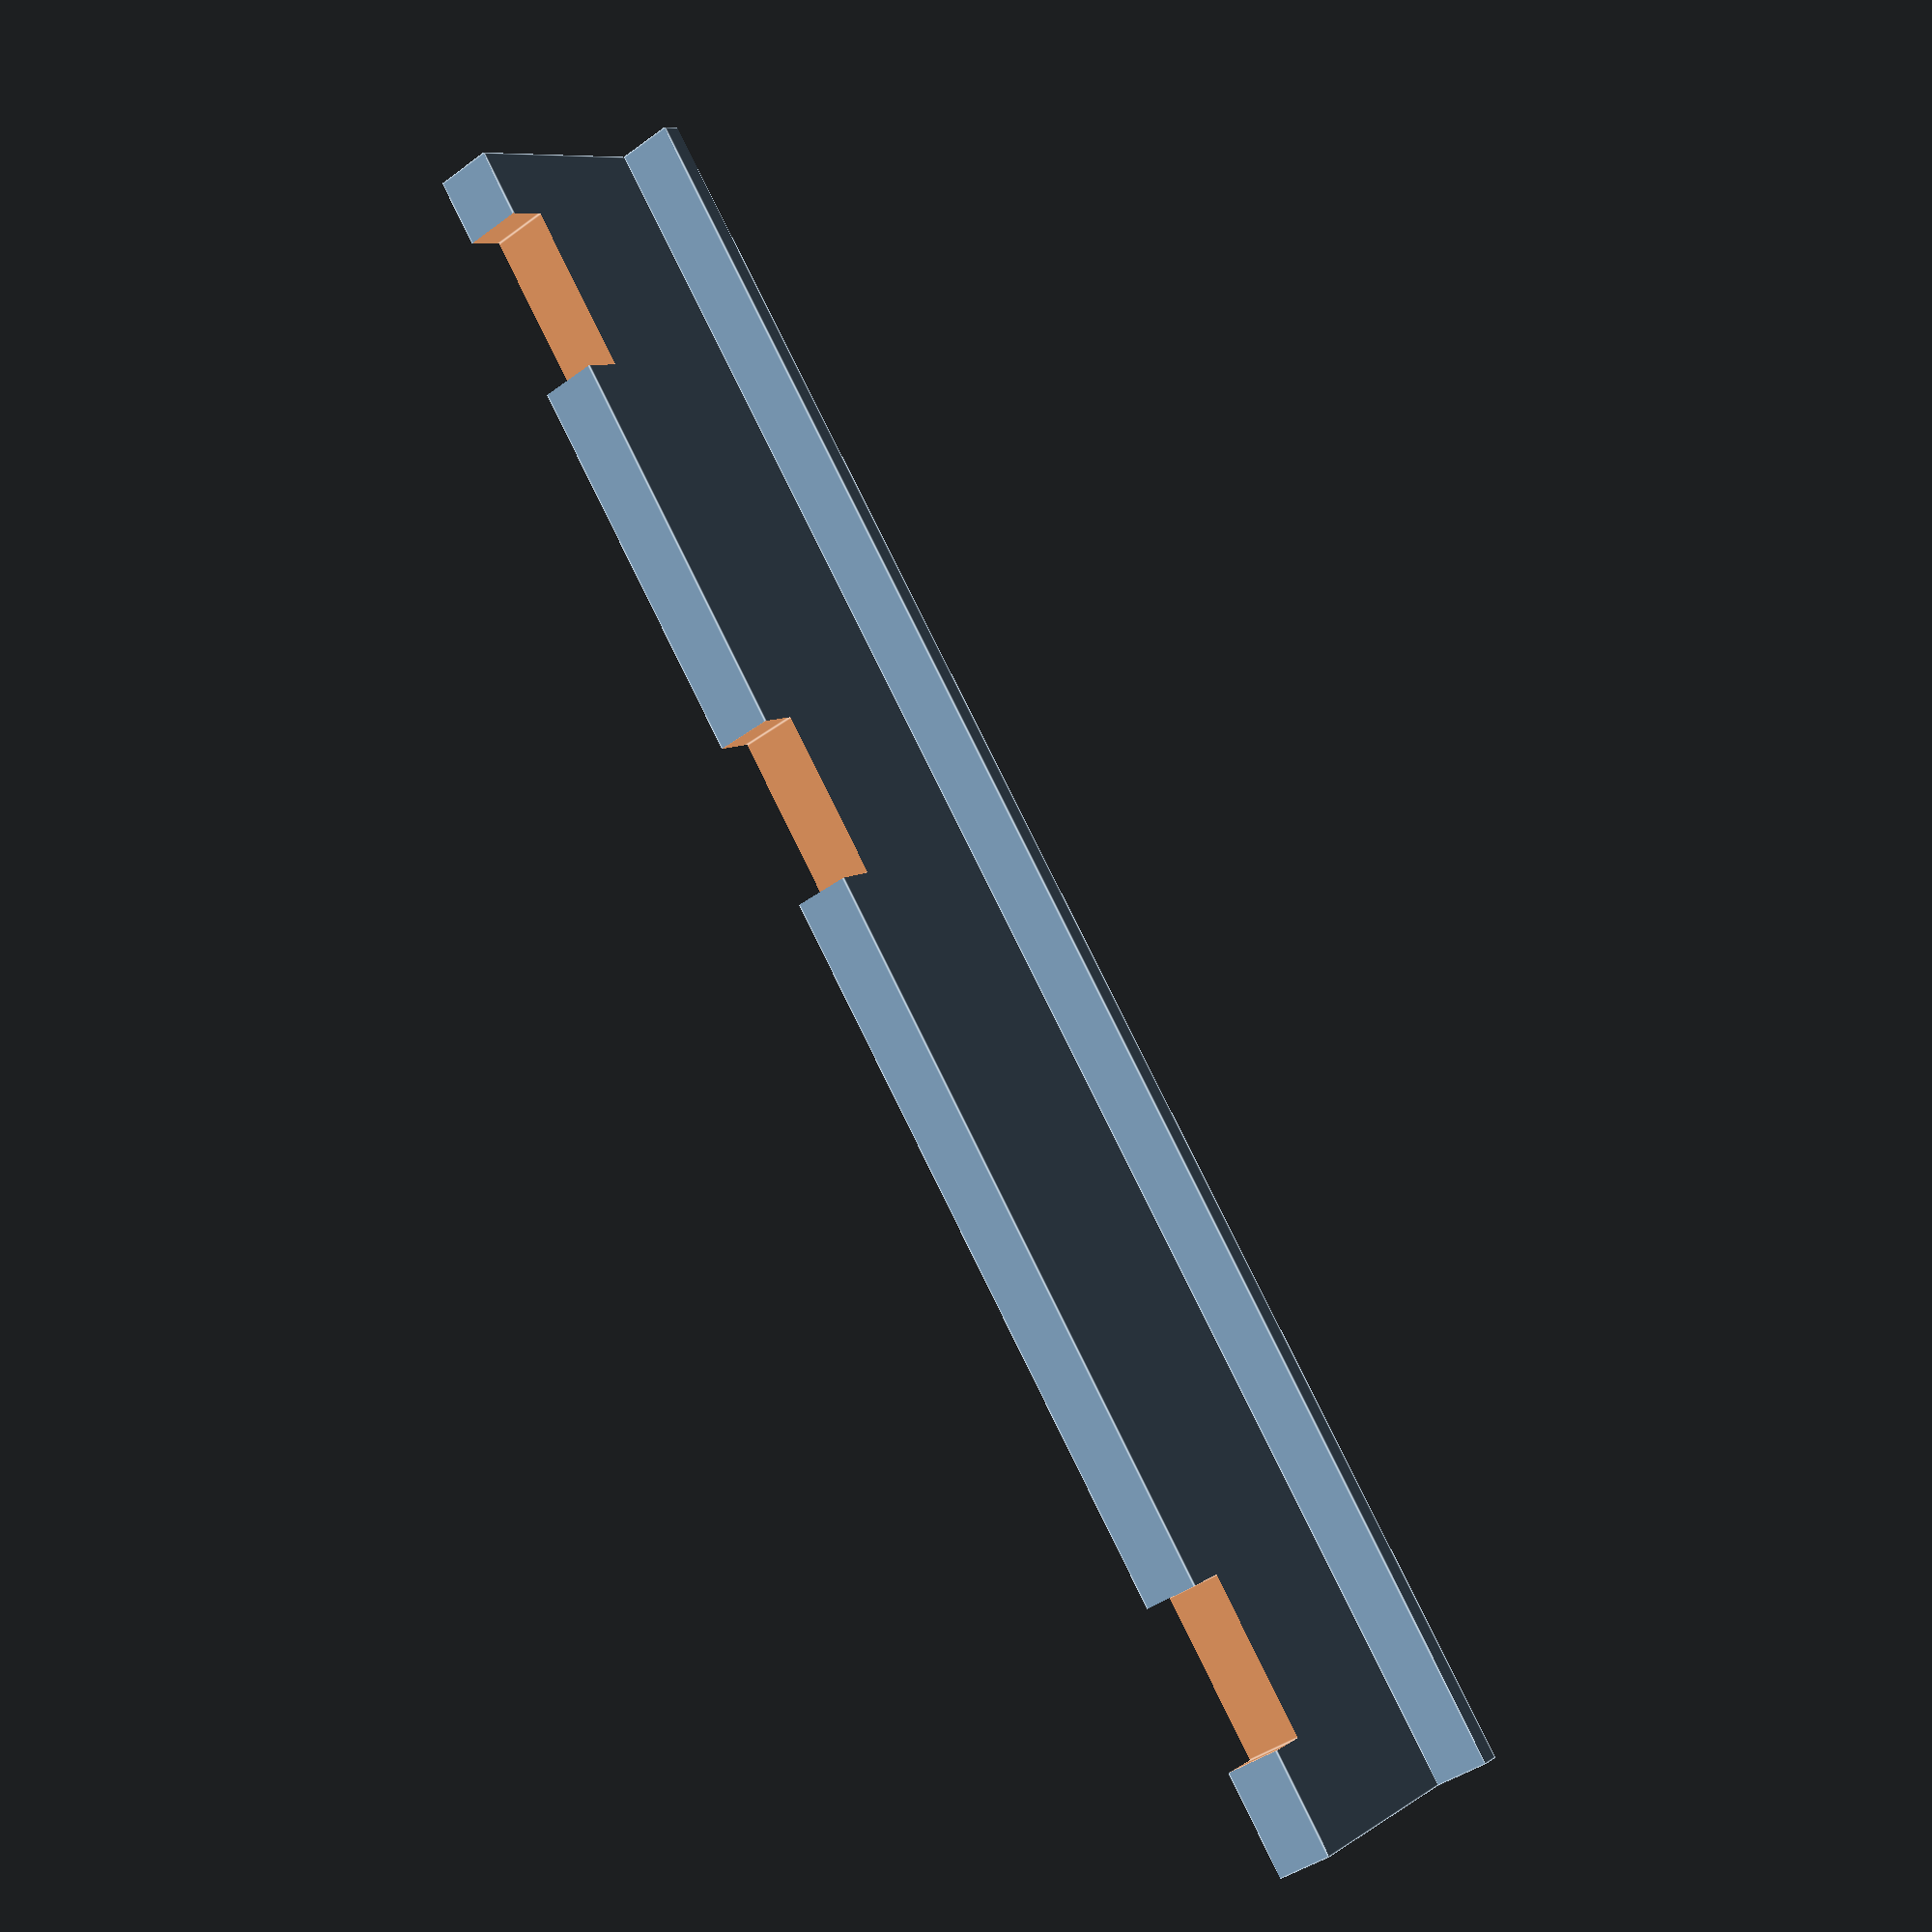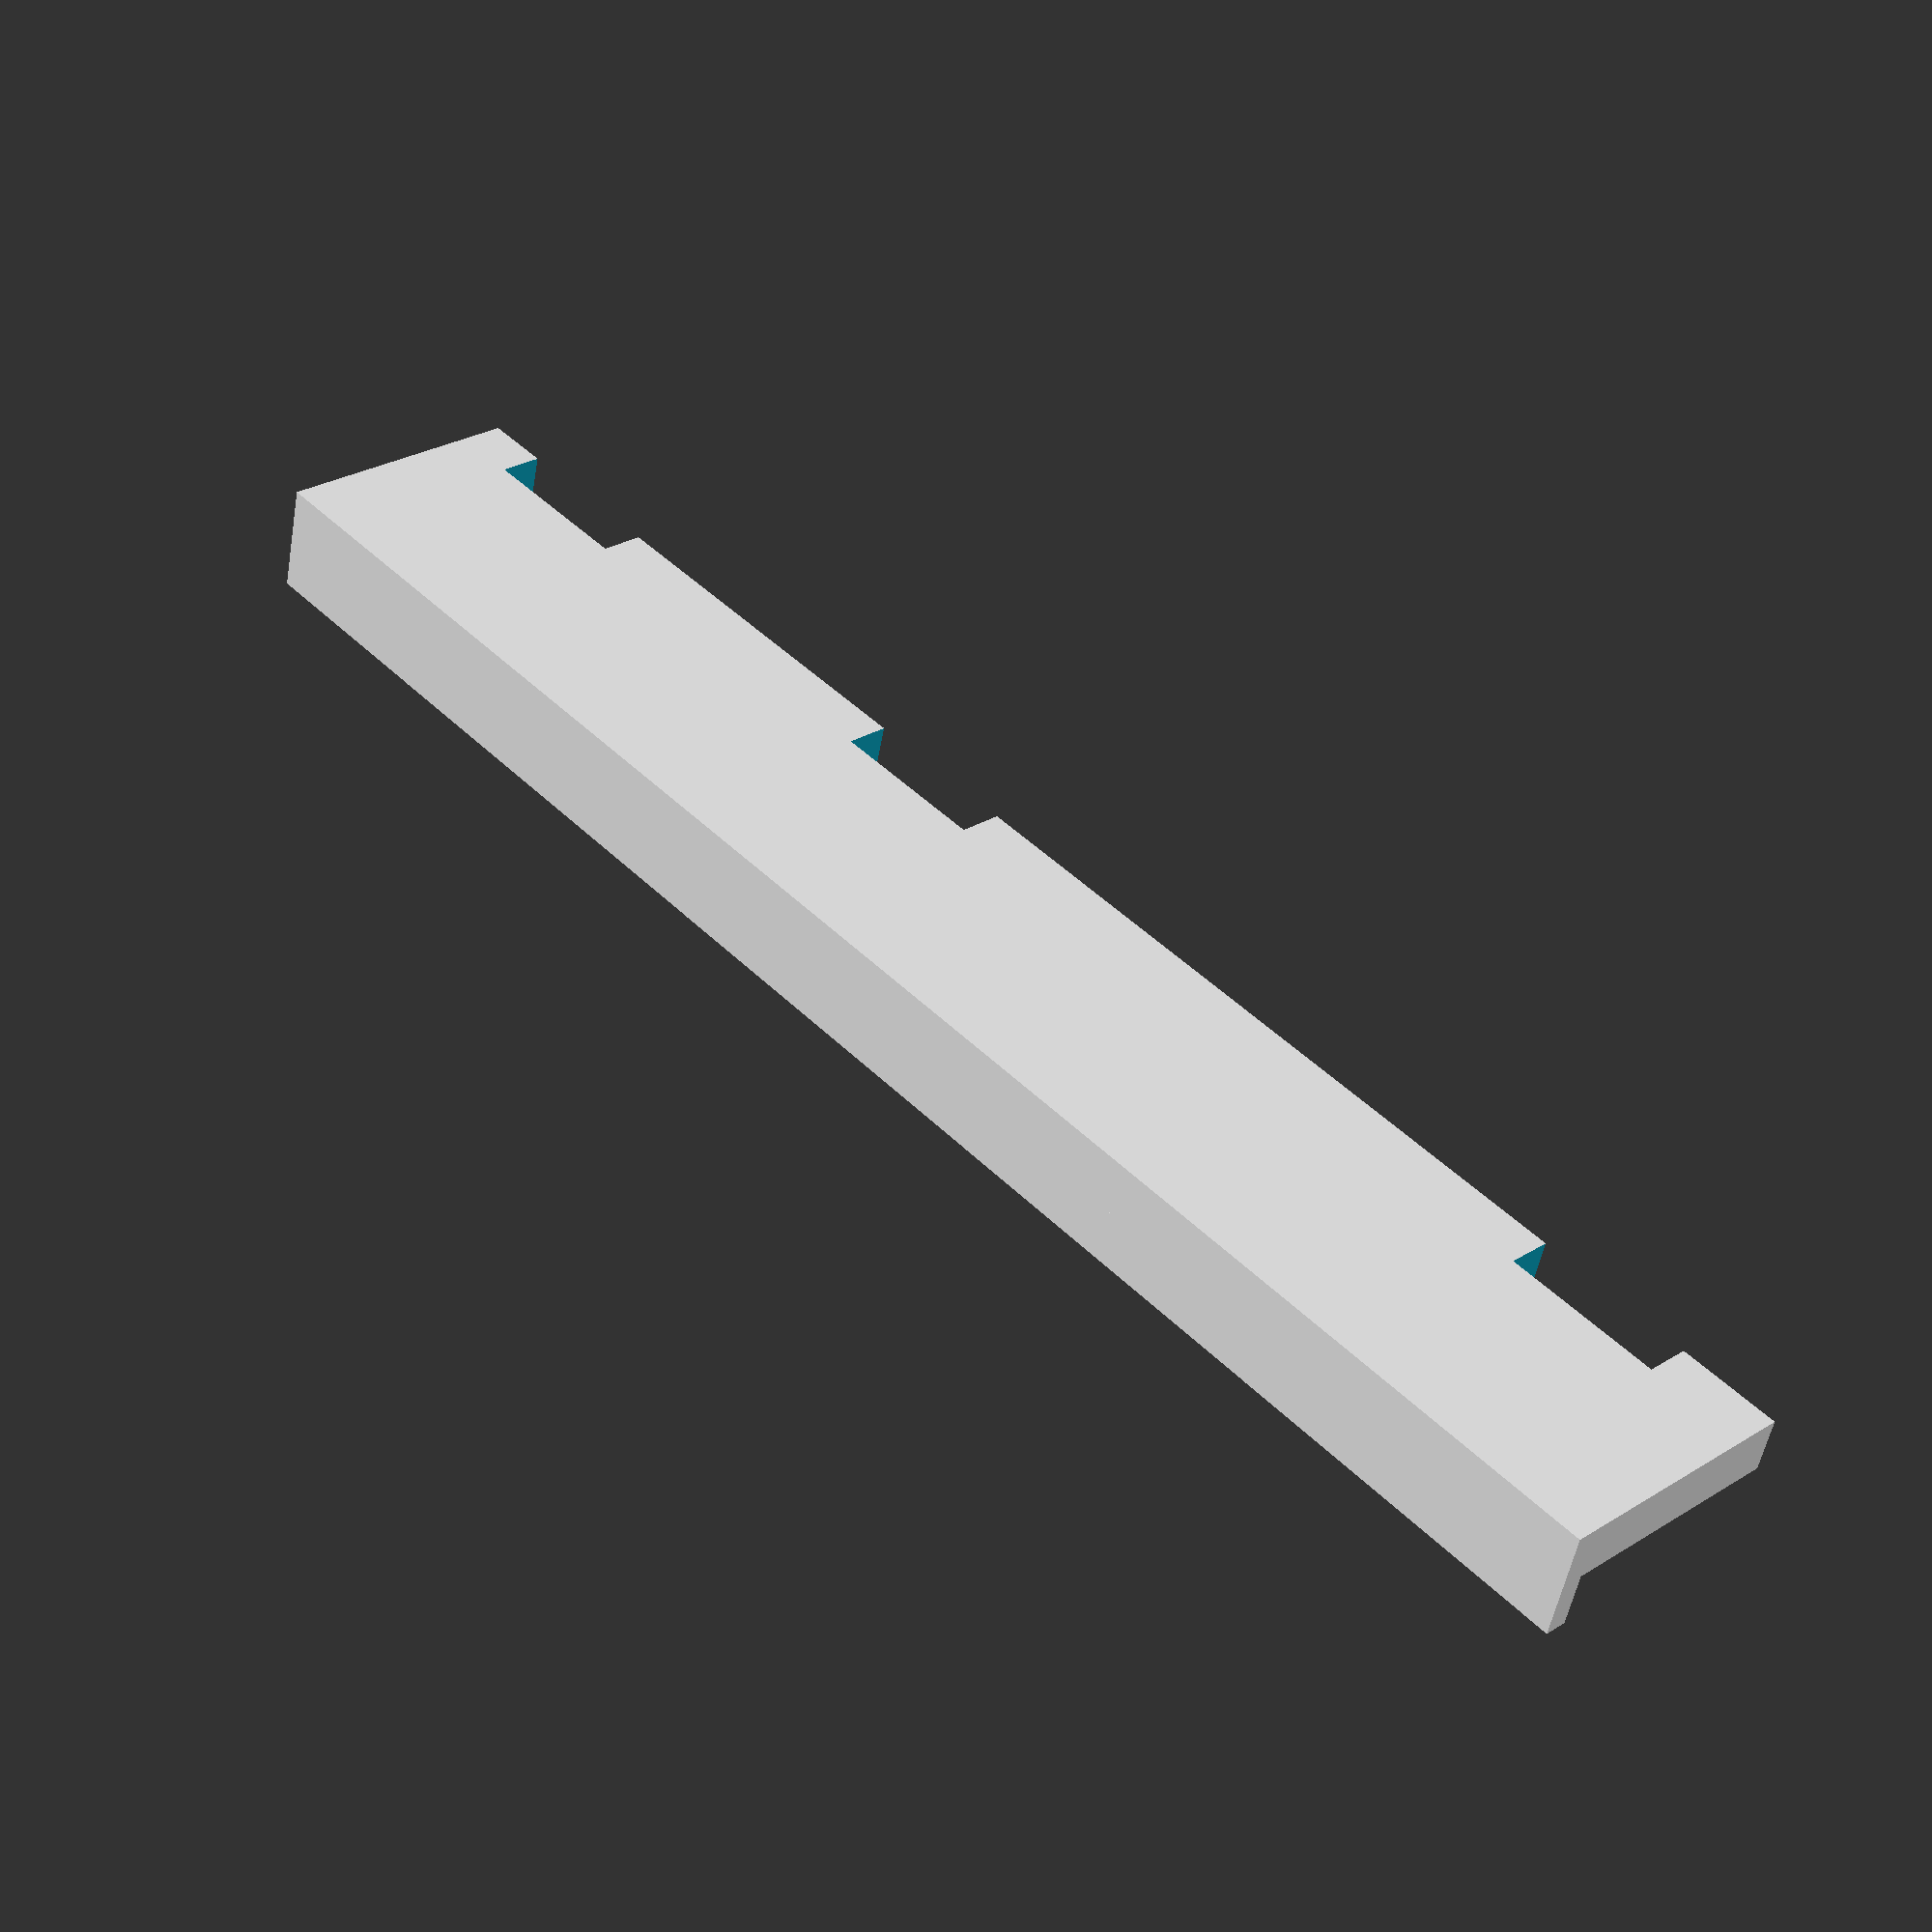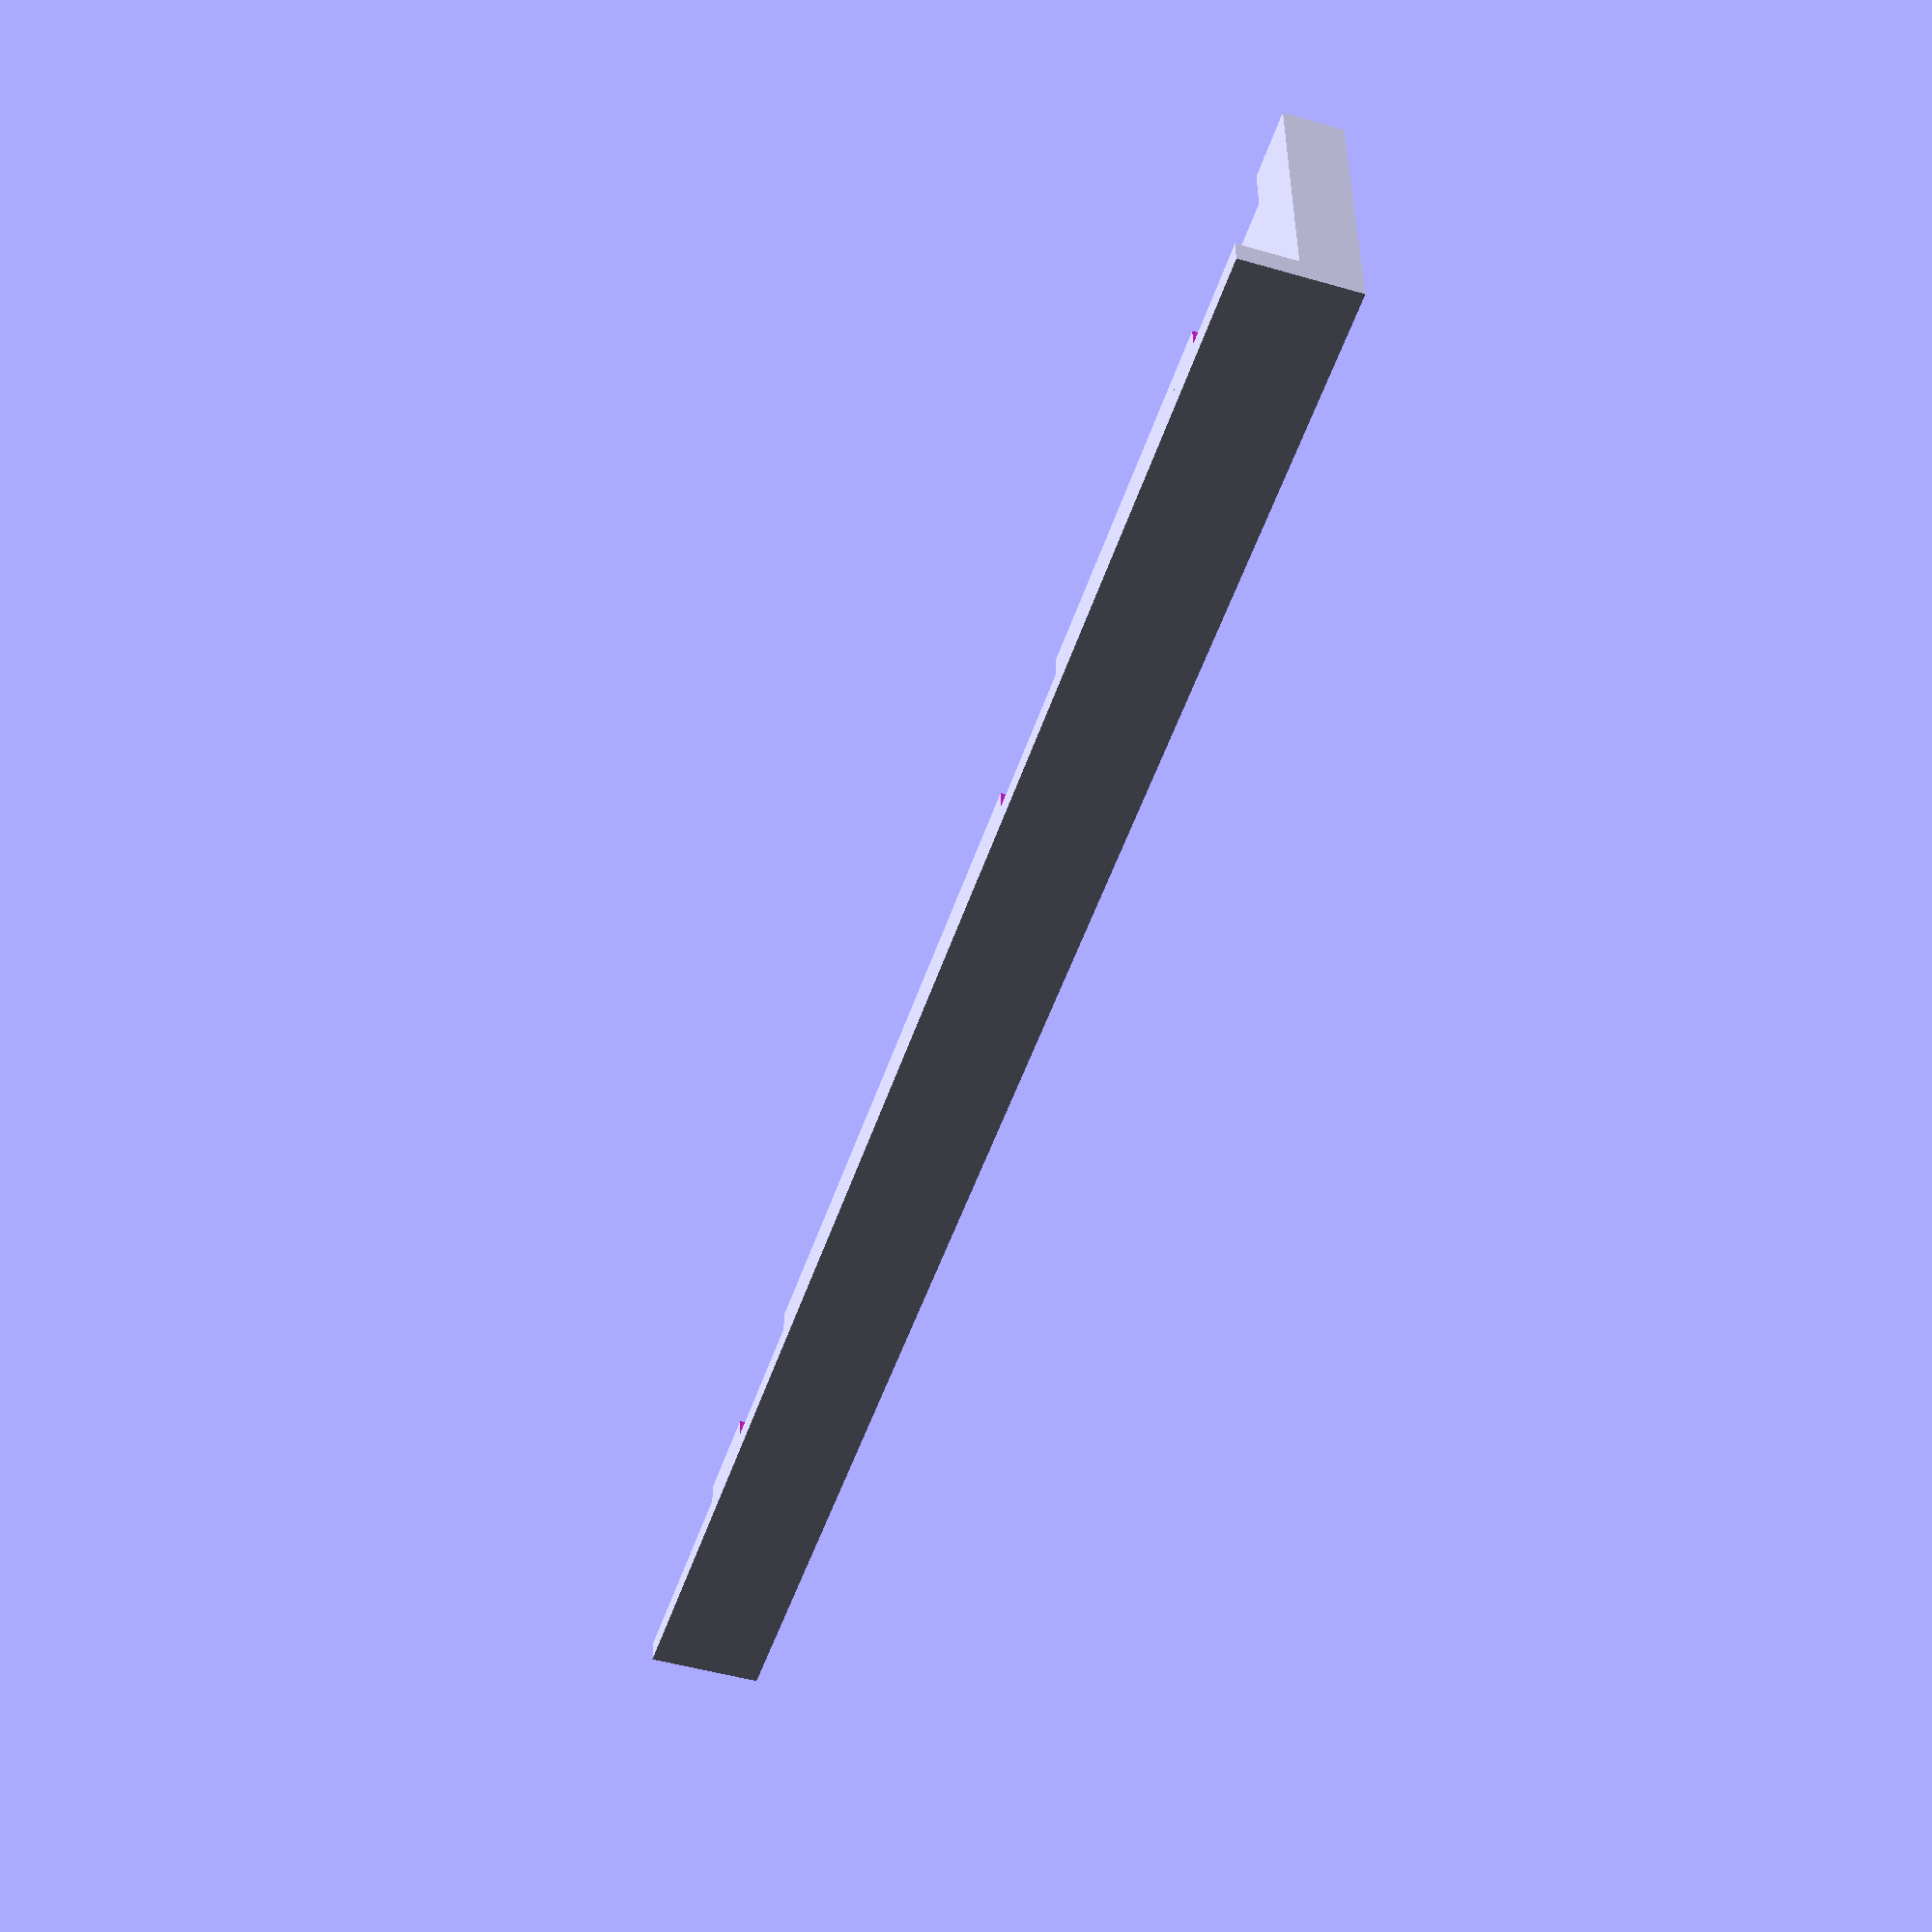
<openscad>


h = 4;
b = 16.5;
l = 108;

h2 = 4;
b2 = 2;

d = -0.3;

ba = 3;
la = 10;

a1 = 4;
a2 = a1 + 33;
a3 = a2 + 54;
difference(){
	union(){
		cube([l+2*d,b+2*d,h+2*d]);
		translate([0,b-b2,h+2*d]) cube([l+2*d,b2+2*d,h2+2*d]);
	}
	translate([a1,d,-0.5*d-h/2]) cube([la,ba,2*d+2*h]);
	translate([a2,d,-0.5*d-h/2]) cube([la,ba,2*d+2*h]);
	translate([a3,d,-0.5*d-h/2]) cube([la,ba,2*d+2*h]);

}
</openscad>
<views>
elev=41.8 azim=48.2 roll=311.6 proj=p view=edges
elev=232.3 azim=313.0 roll=10.0 proj=p view=wireframe
elev=48.7 azim=178.7 roll=72.1 proj=p view=wireframe
</views>
